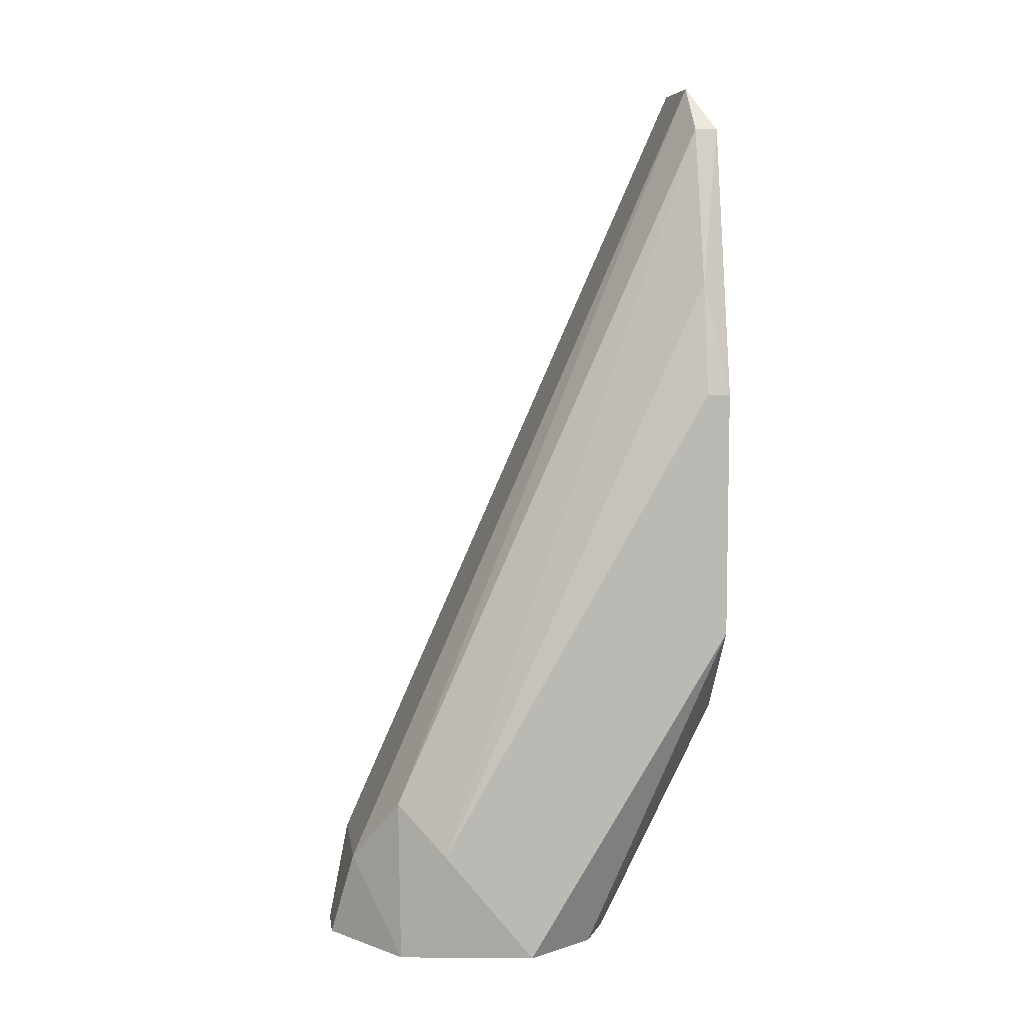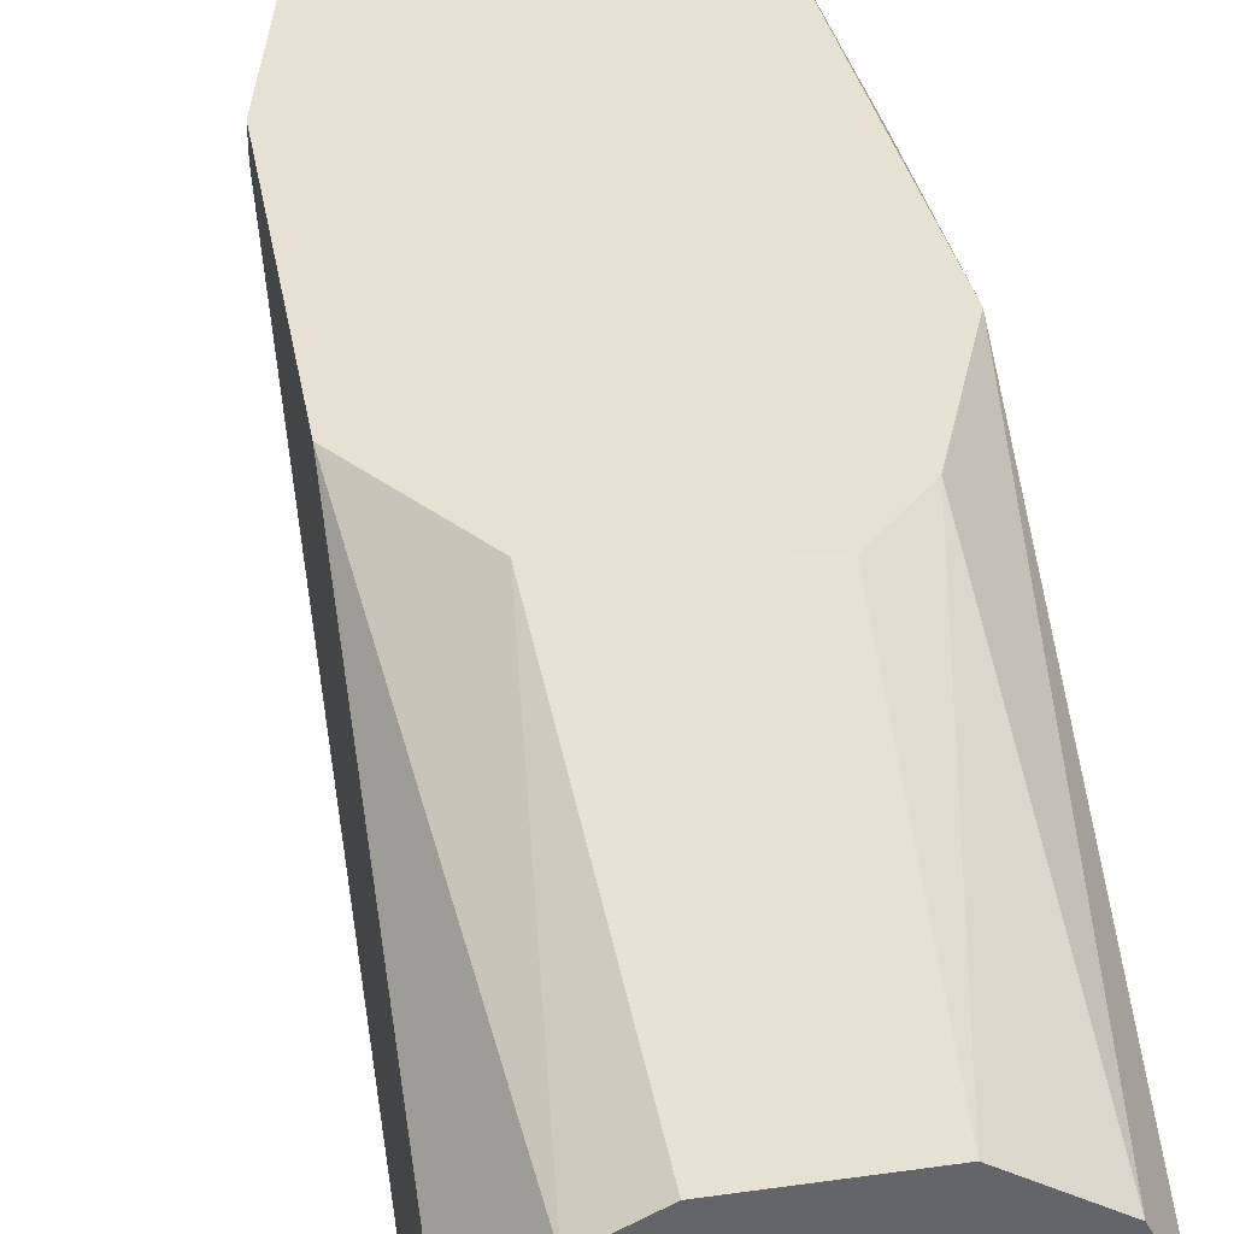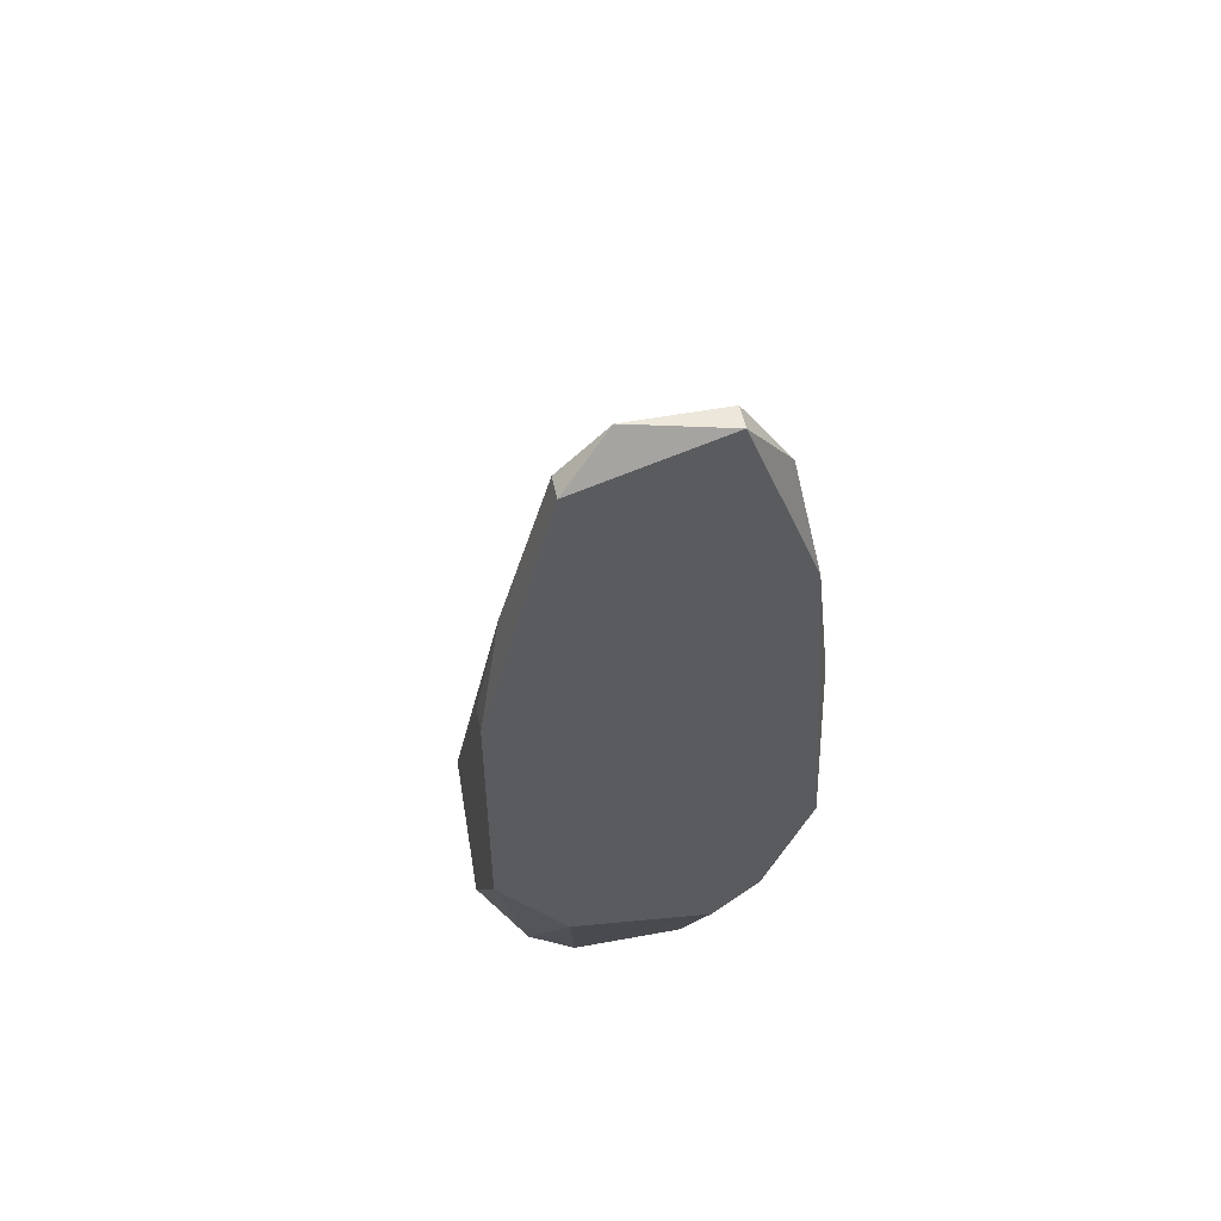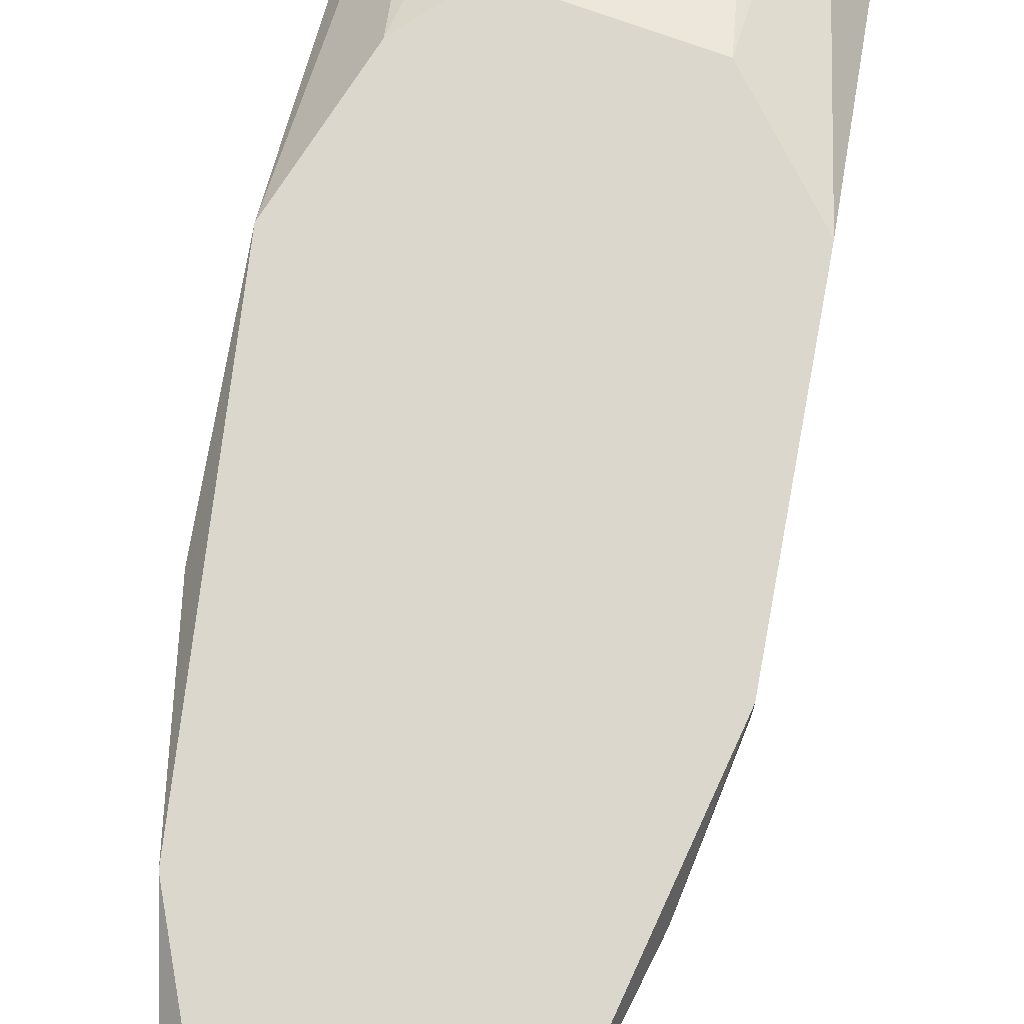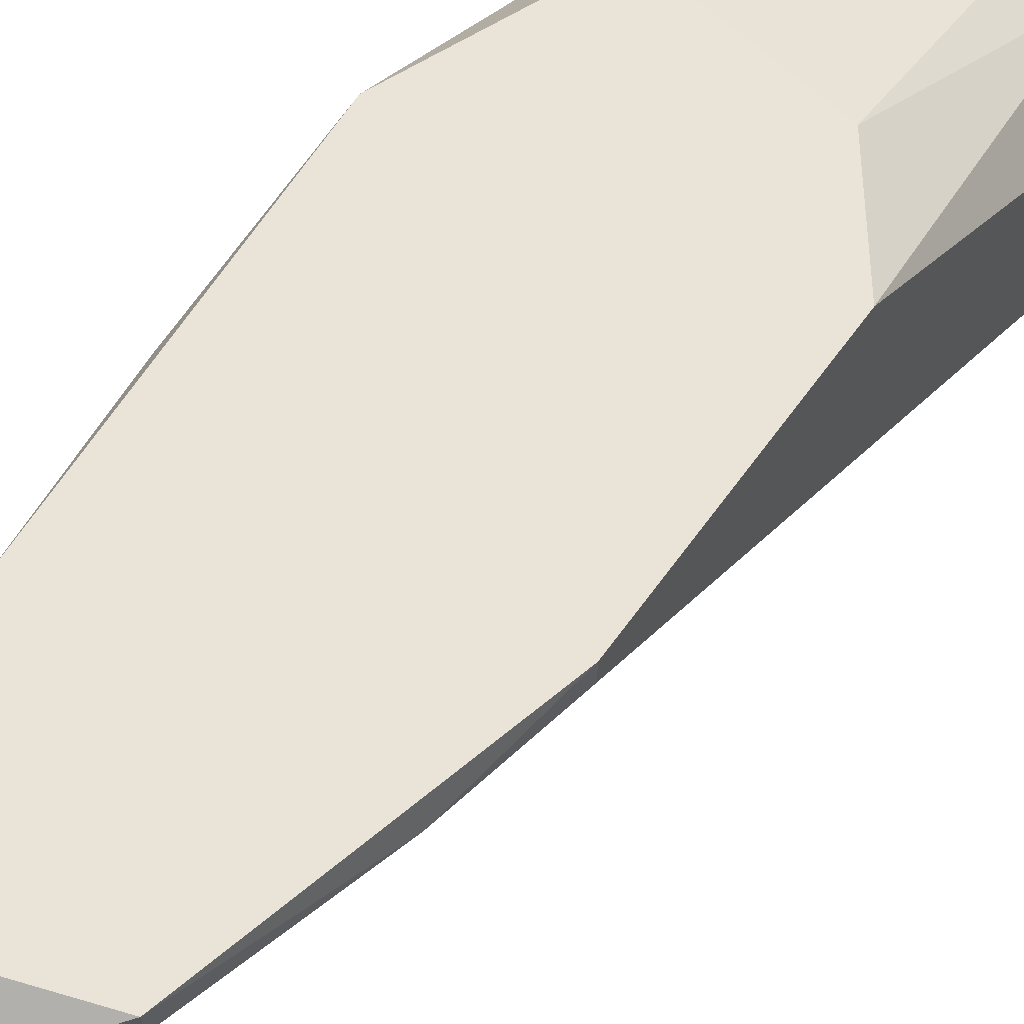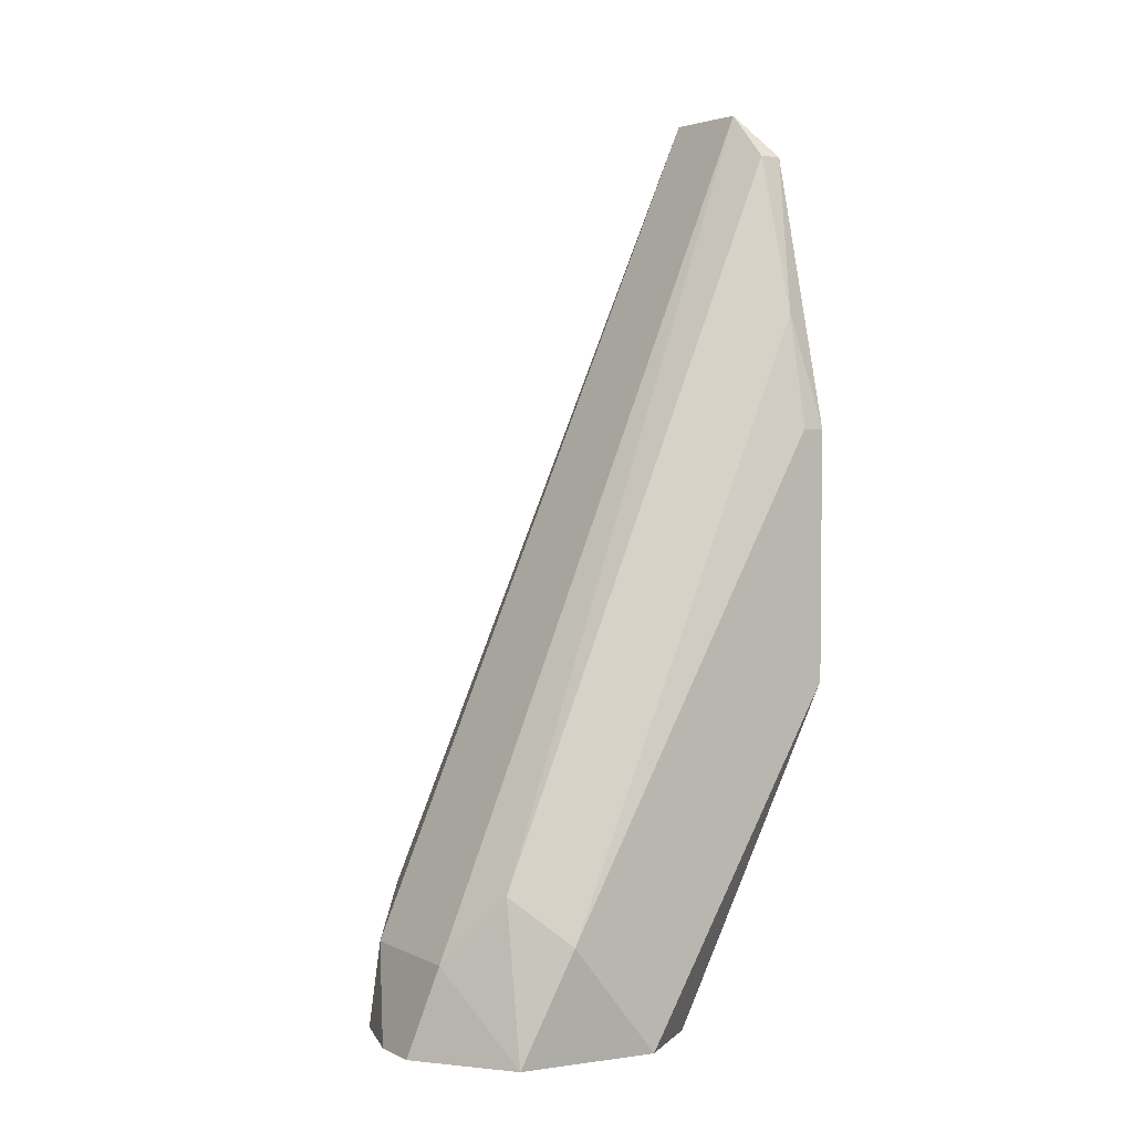
<metadata>
{"format":"obj","ext":"obj","renderer":"f3d","projection":"perspective","resolution":1024,"background":"white","views":[{"elev":7.2,"azim":81.7,"up":"+Z"},{"elev":38.9,"azim":169.9,"up":"+Y"},{"elev":52.3,"azim":168.7,"up":"+Z"},{"elev":73.1,"azim":10.5,"up":"+Y"},{"elev":61.0,"azim":35.3,"up":"+Y"},{"elev":3.5,"azim":55.8,"up":"+Z"}]}
</metadata>
<code>
v 0.007529 -0.0406 0.06952
v 0.007529 -0.03893 0.06952
v 0.007529 -0.03893 0.02455
v 0.000868 -0.06892 0.006217
v 0.004196 -0.0406 0.07286
v 0.004196 -0.06892 0.006217
v -0.002465 -0.06725 0.01289
v -0.002465 -0.0406 0.07286
v -0.002465 -0.03893 0.02288
v -0.002465 -0.03893 0.07286
v -0.002465 -0.04726 0.006217
v -0.004131 -0.06725 0.006217
v 0.01253 -0.05392 0.006217
v 0.01253 -0.0406 0.04953
v 0.01253 -0.03893 0.04953
v 0.01253 -0.03893 0.03121
v 0.01253 -0.06058 0.01455
v -0.007464 -0.05059 0.006217
v -0.007464 -0.03893 0.05952
v -0.007464 -0.06391 0.01122
v -0.005797 -0.0406 0.06785
v -0.005797 -0.03893 0.02621
v -0.005797 -0.06391 0.01622
v 0.01086 -0.0406 0.05785
v 0.01086 -0.06391 0.006217
v -0.00913 -0.05392 0.006217
v -0.00913 -0.0406 0.04786
v -0.00913 -0.03893 0.03454
v -0.00913 -0.06058 0.006217
v -0.00913 -0.05892 0.01289
v 0.009195 -0.04893 0.006217
v 0.009195 -0.06391 0.01788
v 0.005862 -0.06725 0.01289
v 0.005862 -0.04726 0.006217
f 2 24 15
f 6 4 26
f 6 26 13
f 3 28 2
f 13 26 11
f 2 28 19
f 14 13 16
f 3 2 16
f 13 14 17
f 4 6 7
f 8 7 5
f 13 11 31
f 3 16 31
f 16 13 31
f 26 4 29
f 28 26 29
f 28 3 22
f 32 17 1
f 5 32 1
f 2 5 1
f 19 28 27
f 28 29 27
f 21 19 27
f 7 6 33
f 32 5 33
f 5 7 33
f 6 13 25
f 13 17 25
f 17 32 25
f 33 6 25
f 32 33 25
f 26 28 18
f 11 26 18
f 28 22 18
f 22 11 18
f 22 3 9
f 11 22 9
f 3 31 34
f 31 11 34
f 9 3 34
f 11 9 34
f 2 19 10
f 8 5 10
f 5 2 10
f 21 8 10
f 19 21 10
f 20 7 23
f 7 8 23
f 8 21 23
f 21 20 23
f 29 20 30
f 20 21 30
f 27 29 30
f 21 27 30
f 4 7 12
f 7 20 12
f 29 4 12
f 20 29 12
f 17 14 24
f 2 1 24
f 1 17 24
f 14 16 15
f 16 2 15
f 24 14 15

</code>
